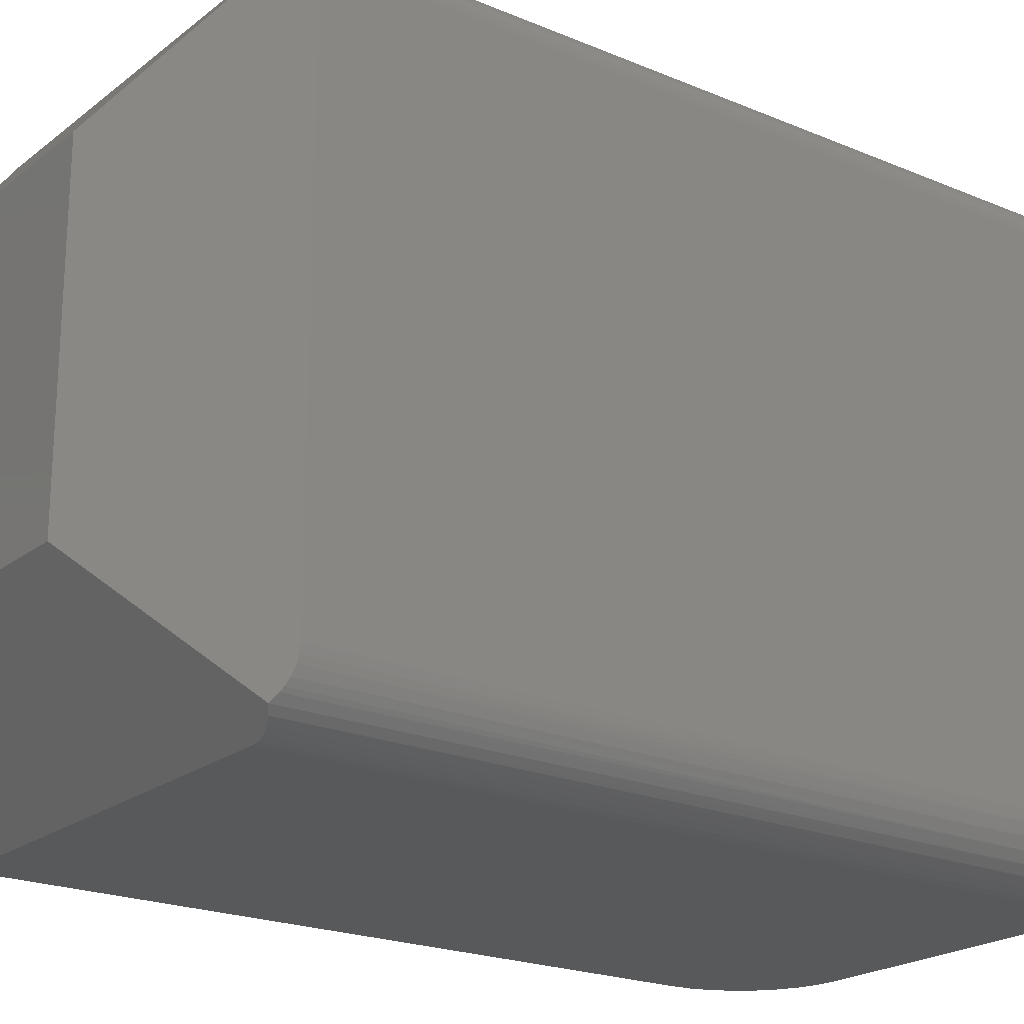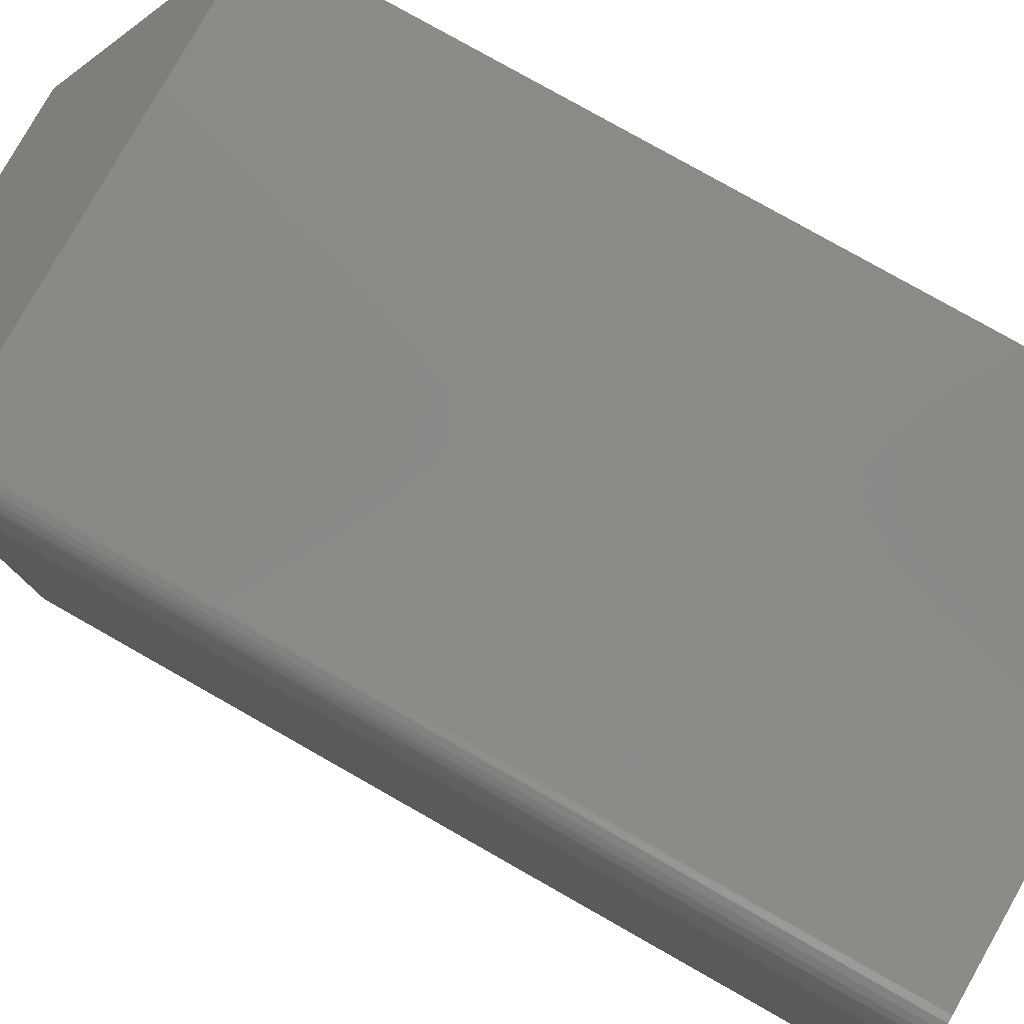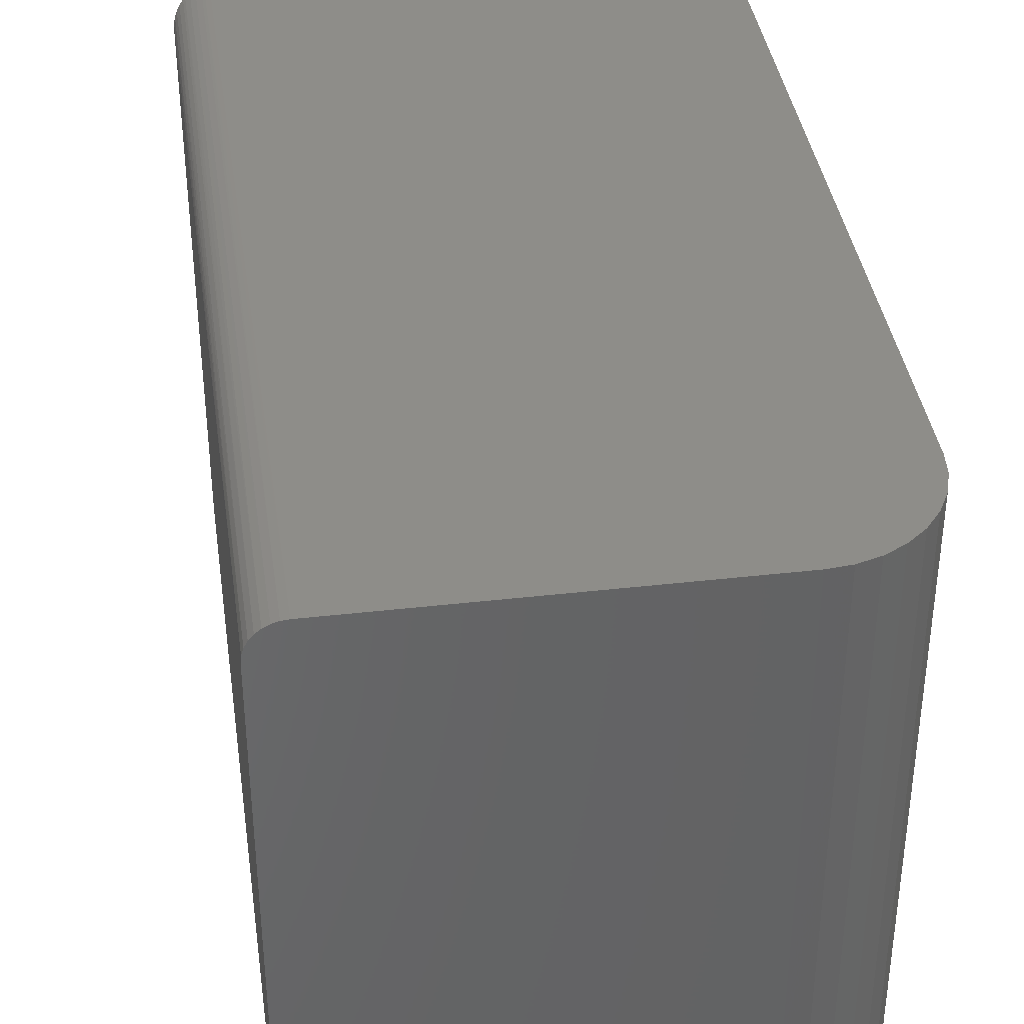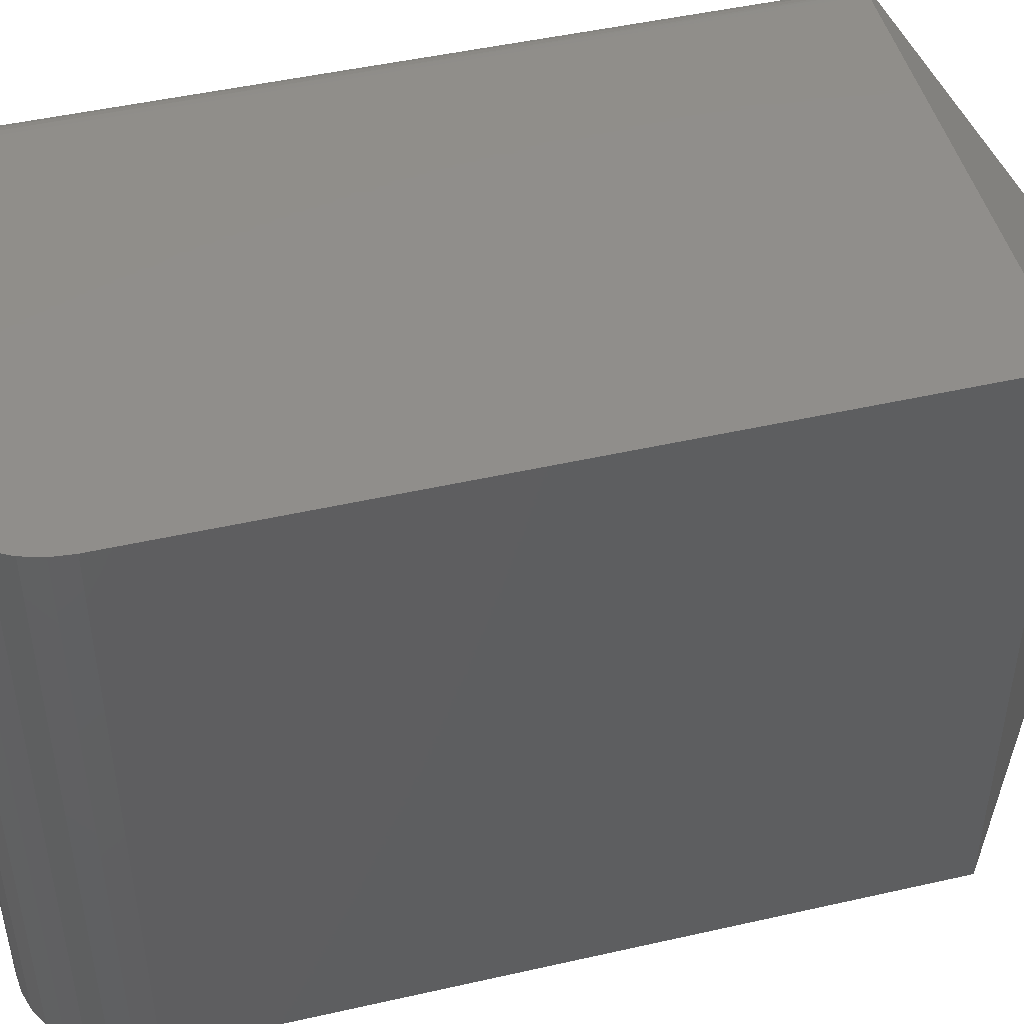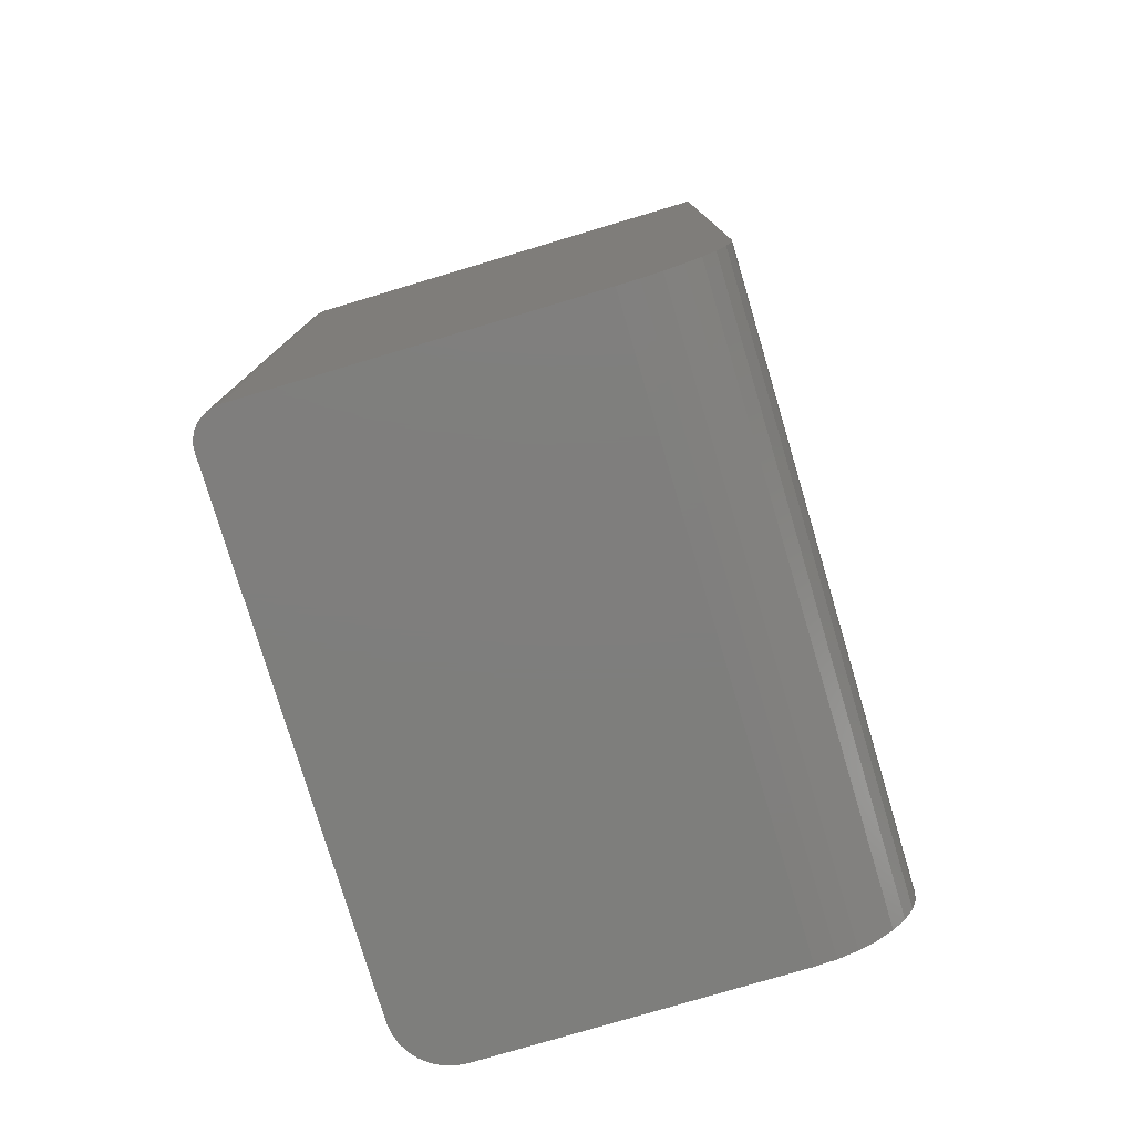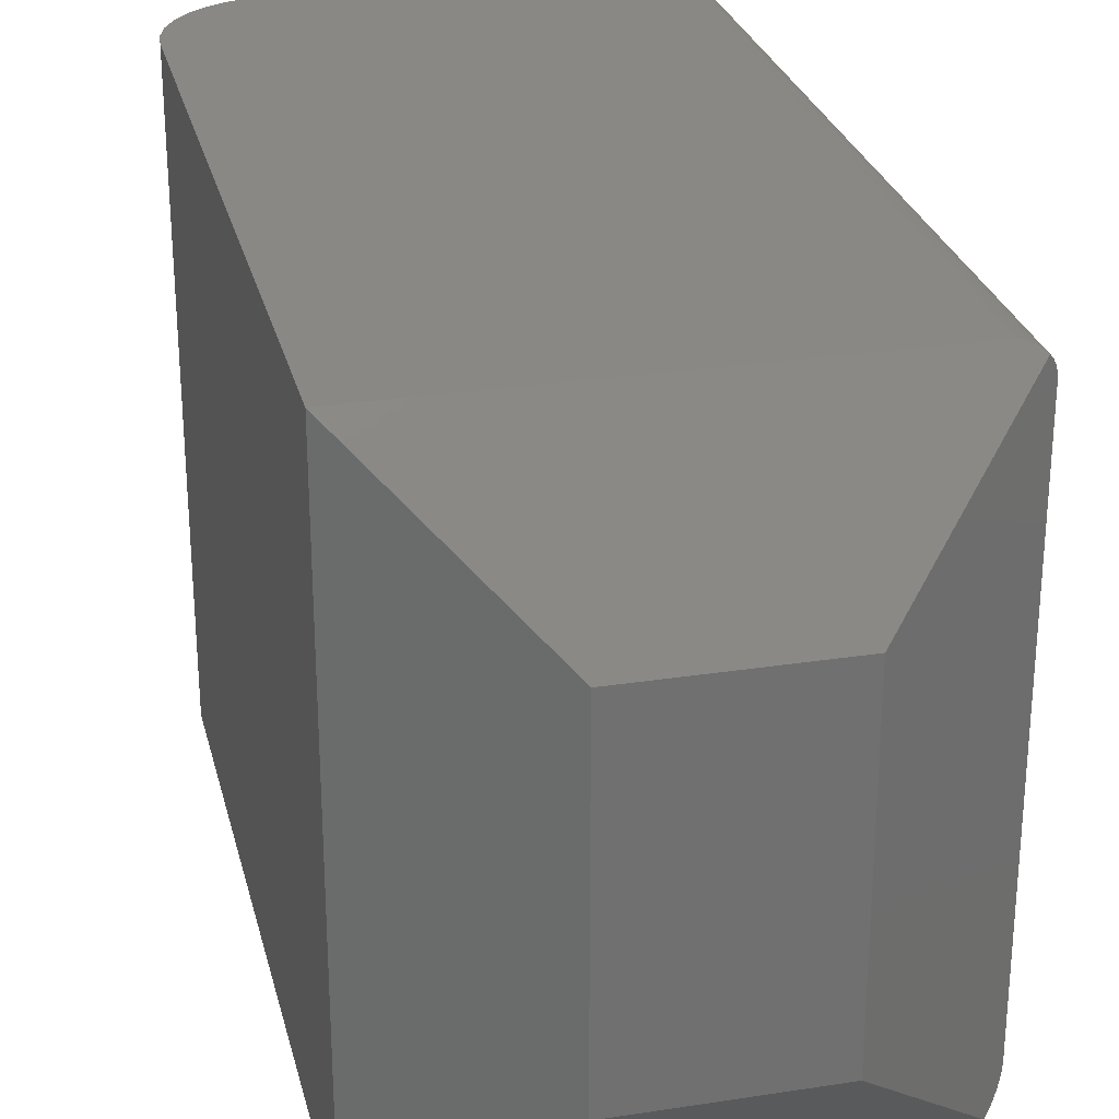
<metadata>
{"format":"stl","ext":"stl","renderer":"f3d","projection":"perspective","resolution":1024,"background":"white","views":[{"elev":-21.4,"azim":-126.7,"up":"+Z"},{"elev":79.7,"azim":-60.5,"up":"+Z"},{"elev":38.6,"azim":-8.2,"up":"+Z"},{"elev":47.3,"azim":75.6,"up":"+Z"},{"elev":-78.1,"azim":16.6,"up":"+Y"},{"elev":27.3,"azim":166.6,"up":"+Z"}]}
</metadata>
<code>
# stl→obj: 68 verts, 132 faces
v 0.03125 -0.4453 0.5859
v 0.02515 -0.4453 0.5853
v 0.01929 -0.4453 0.5836
v 0.3549 -0.4453 0.5859
v 0.01389 -0.4453 0.5807
v 0.009153 -0.4453 0.5768
v 0.005267 -0.4453 0.572
v 0.002379 -0.4453 0.5666
v 0.0006005 -0.4453 0.5608
v 3.396e-17 -0.4453 0.5547
v 3.349e-18 -0.4453 0.05469
v 0.3549 -0.4453 -2.173e-17
v 0.001051 -0.4453 0.04402
v 0.004163 -0.4453 0.03376
v 0.009217 -0.4453 0.0243
v 0.01602 -0.4453 0.01602
v 0.0243 -0.4453 0.009217
v 0.03376 -0.4453 0.004163
v 0.04402 -0.4453 0.001051
v 0.05469 -0.4453 -3.349e-18
v 0.001879 0.3374 0.04048
v 0.01034 0.344 0.02269
v 0.007925 0.3421 0.02633
v 0.004841 0.3397 0.03219
v 0.01602 0.3484 0.01602
v 0.0005523 0.3364 0.04694
v 3.349e-18 0.3359 0.05469
v 0.1406 0.4453 0.1406
v 0.1406 0.4453 0.4453
v 3.396e-17 0.3359 0.5547
v 9.709e-05 0.336 0.5571
v 0.0003863 0.3362 0.5596
v 0.001535 0.3371 0.5644
v 0.003404 0.3386 0.5689
v 0.005939 0.3406 0.573
v 0.009153 0.3431 0.5768
v 0.05469 0.3359 -3.349e-18
v 0.4564 0.3359 -4.183e-17
v 0.4564 -0.3438 -2.795e-17
v 0.4545 -0.3636 -2.783e-17
v 0.4487 -0.3826 -2.747e-17
v 0.4393 -0.4002 -2.69e-17
v 0.4267 -0.4156 -2.613e-17
v 0.4113 -0.4282 -2.518e-17
v 0.3937 -0.4376 -2.411e-17
v 0.3747 -0.4434 -2.294e-17
v 0.3158 0.4453 0.1406
v 0.05038 0.3361 0.0001699
v 0.04611 0.3365 0.0006761
v 0.03776 0.338 0.002686
v 0.02987 0.3406 0.005957
v 0.02261 0.344 0.01039
v 0.3747 -0.4434 0.5859
v 0.3937 -0.4376 0.5859
v 0.4113 -0.4282 0.5859
v 0.4267 -0.4156 0.5859
v 0.4393 -0.4002 0.5859
v 0.4487 -0.3826 0.5859
v 0.4545 -0.3636 0.5859
v 0.4564 -0.3438 0.5859
v 0.4564 0.3359 0.5859
v 0.03125 0.3359 0.5859
v 0.01955 0.3377 0.5837
v 0.02682 0.3362 0.5856
v 0.02434 0.3365 0.5852
v 0.01098 0.3417 0.5785
v 0.01505 0.3395 0.5814
v 0.3158 0.4453 0.4453
f 1 2 3
f 4 1 3
f 4 3 5
f 4 5 6
f 4 6 7
f 4 7 8
f 4 8 9
f 4 9 10
f 4 10 11
f 4 11 12
f 11 13 14
f 11 14 15
f 11 15 16
f 11 16 17
f 11 17 18
f 11 18 19
f 11 19 20
f 11 20 12
f 21 22 23
f 21 23 24
f 25 22 21
f 25 21 26
f 25 26 27
f 25 27 28
f 29 28 27
f 29 27 30
f 29 30 31
f 29 31 32
f 29 32 33
f 29 33 34
f 29 34 35
f 29 35 36
f 30 27 10
f 10 27 11
f 20 37 38
f 20 38 39
f 20 39 40
f 20 40 41
f 20 41 42
f 20 42 43
f 20 43 44
f 20 44 45
f 20 45 46
f 20 46 12
f 28 47 38
f 28 38 37
f 28 37 48
f 28 48 49
f 28 49 50
f 28 50 51
f 28 51 52
f 28 52 25
f 11 26 13
f 11 27 26
f 25 16 22
f 25 52 16
f 51 50 18
f 18 17 51
f 51 17 52
f 52 17 16
f 21 24 14
f 14 13 21
f 21 13 26
f 19 18 50
f 19 50 49
f 19 49 48
f 19 48 37
f 19 37 20
f 15 14 24
f 15 24 23
f 15 23 22
f 15 22 16
f 1 4 53
f 1 53 54
f 1 54 55
f 1 55 56
f 1 56 57
f 1 57 58
f 1 58 59
f 1 59 60
f 1 60 61
f 1 61 62
f 62 63 64
f 64 63 65
f 29 36 66
f 29 66 67
f 29 67 63
f 29 63 62
f 29 62 61
f 29 61 68
f 1 64 2
f 1 62 64
f 36 6 66
f 36 35 6
f 10 31 30
f 10 9 31
f 9 32 31
f 33 32 9
f 9 8 33
f 34 33 8
f 8 7 34
f 34 7 35
f 35 7 6
f 6 5 66
f 66 5 67
f 67 5 3
f 67 3 63
f 63 3 2
f 63 2 65
f 64 65 2
f 38 61 39
f 39 61 60
f 39 60 40
f 40 60 59
f 40 59 41
f 41 59 58
f 41 58 42
f 42 58 57
f 42 57 43
f 43 57 56
f 43 56 44
f 44 56 55
f 44 55 45
f 45 55 54
f 45 54 46
f 46 54 53
f 46 53 12
f 12 53 4
f 28 29 47
f 47 29 68
f 38 47 61
f 61 47 68

</code>
